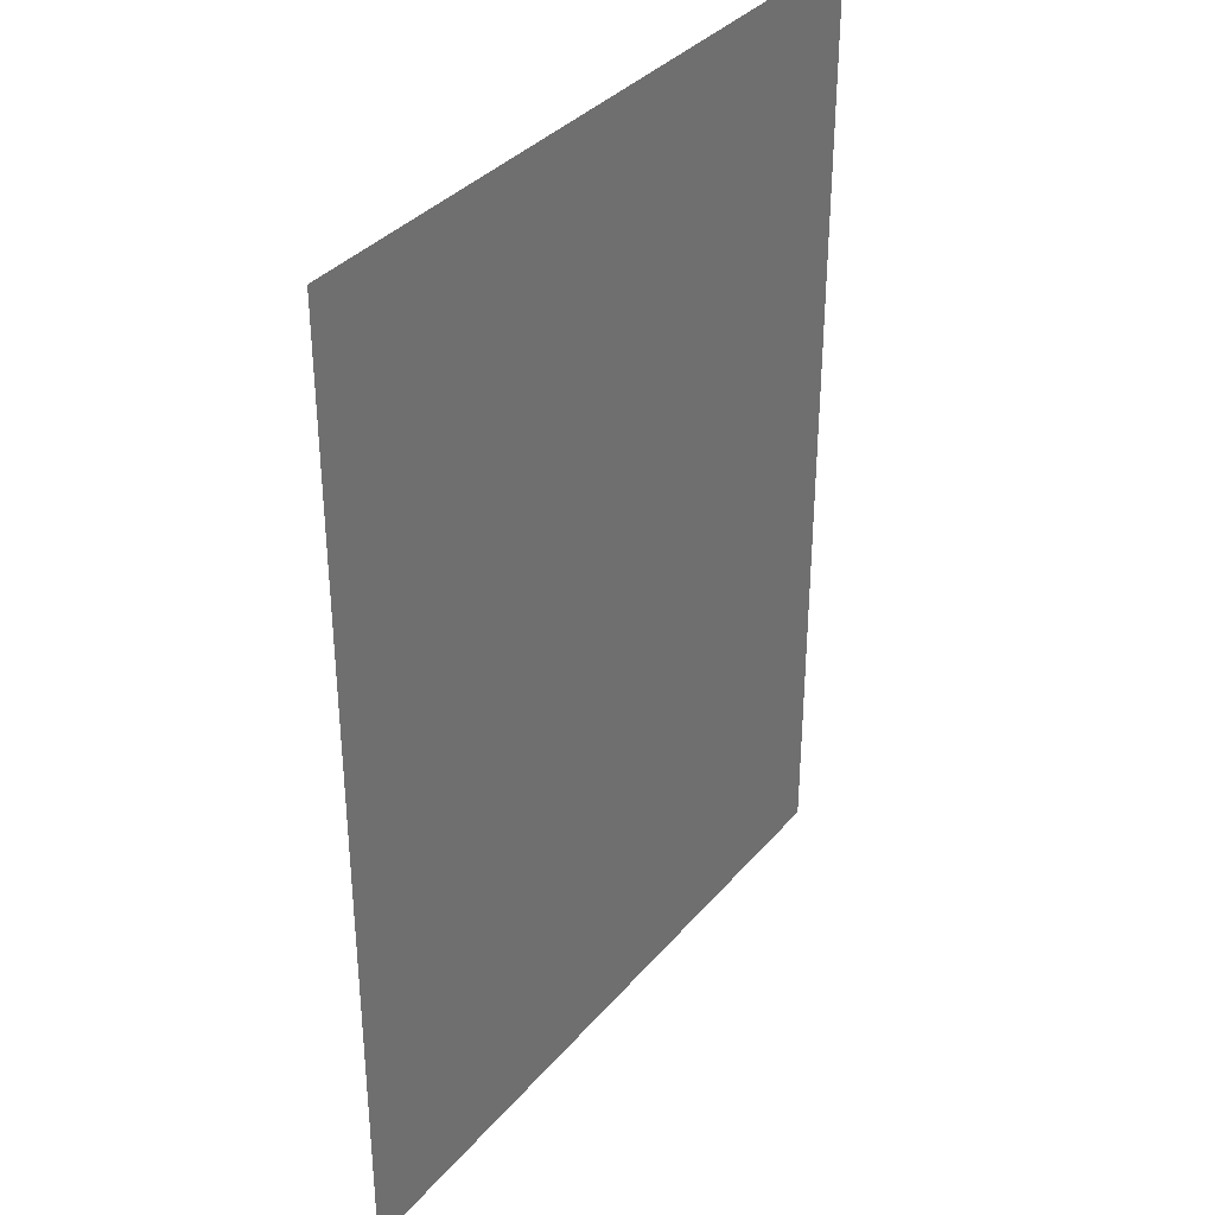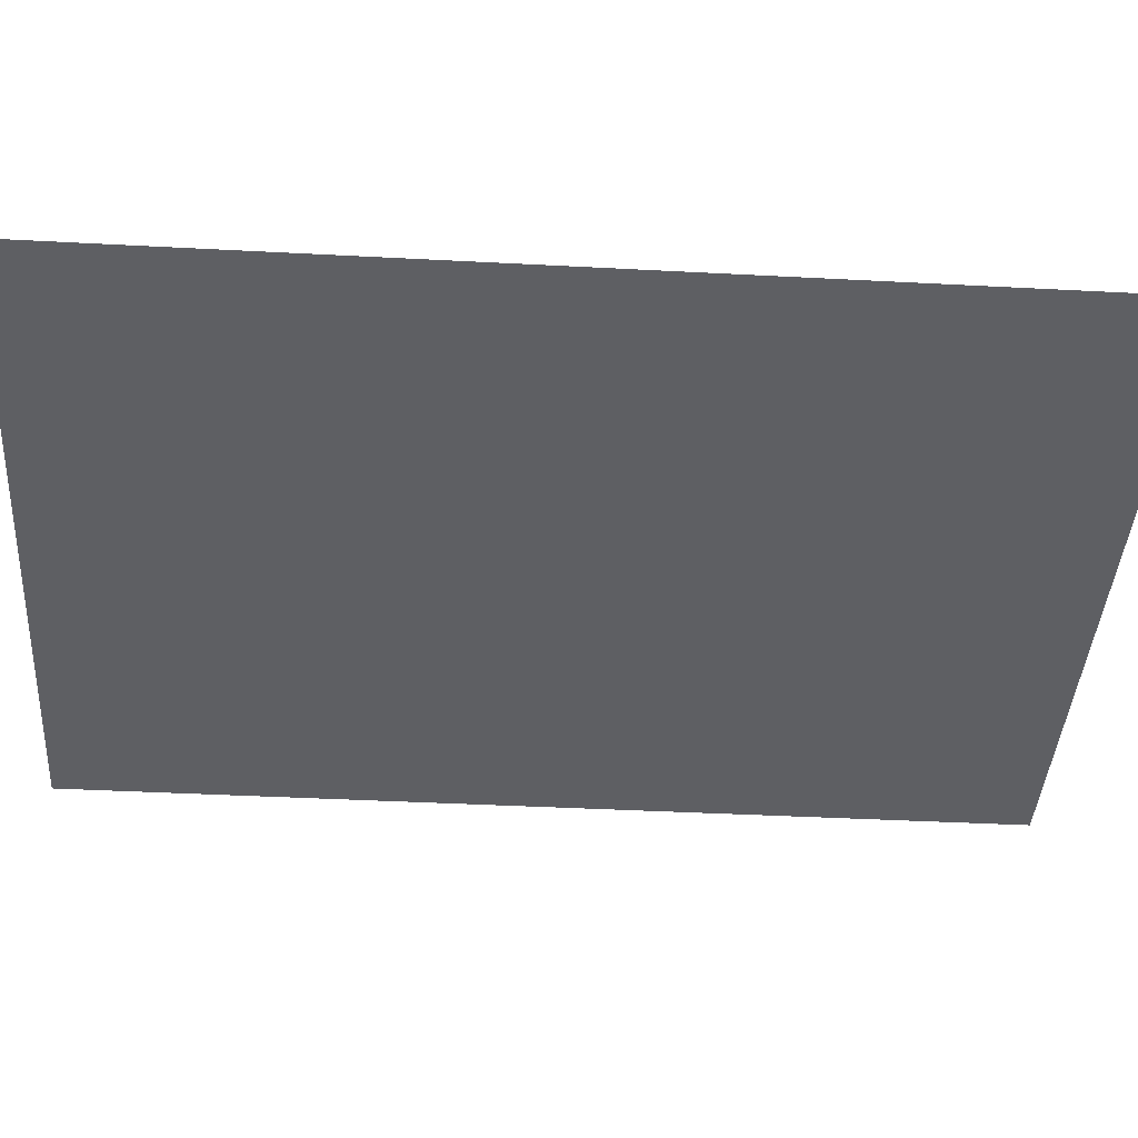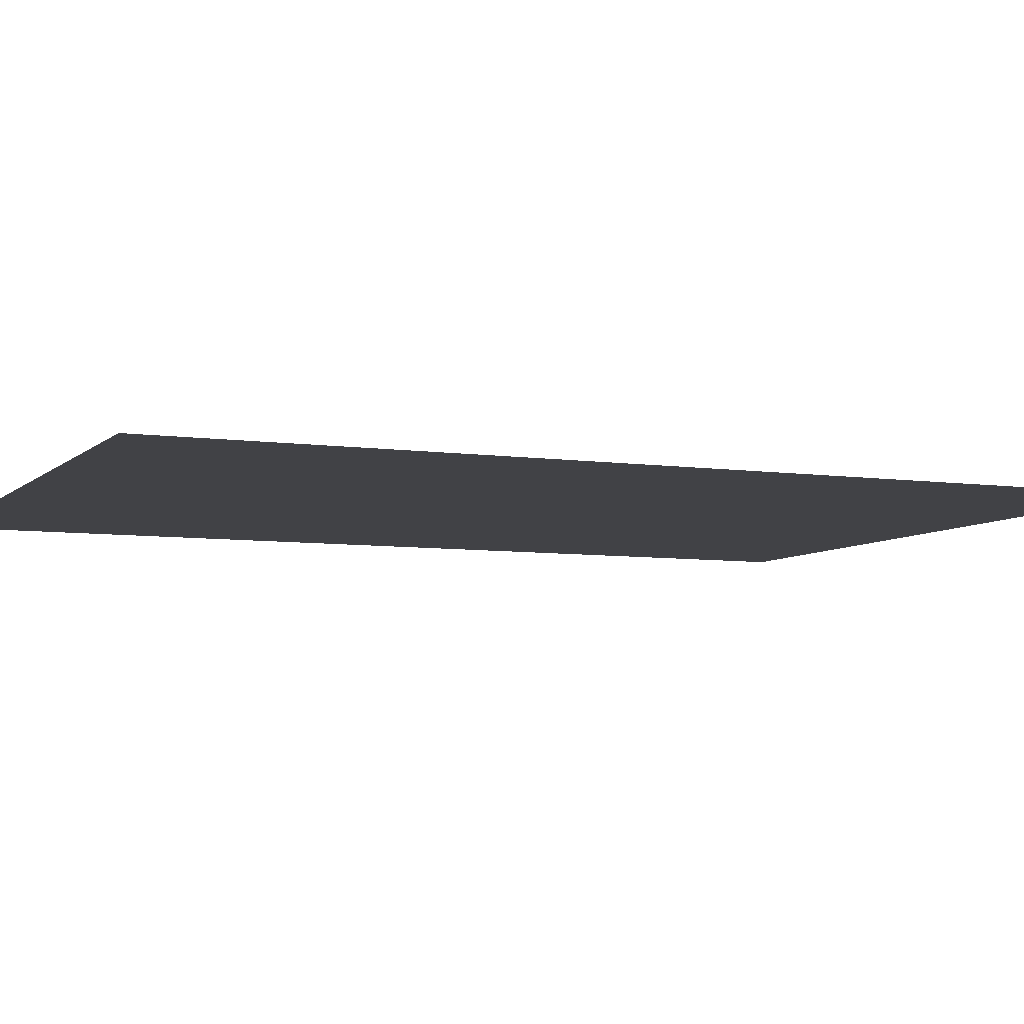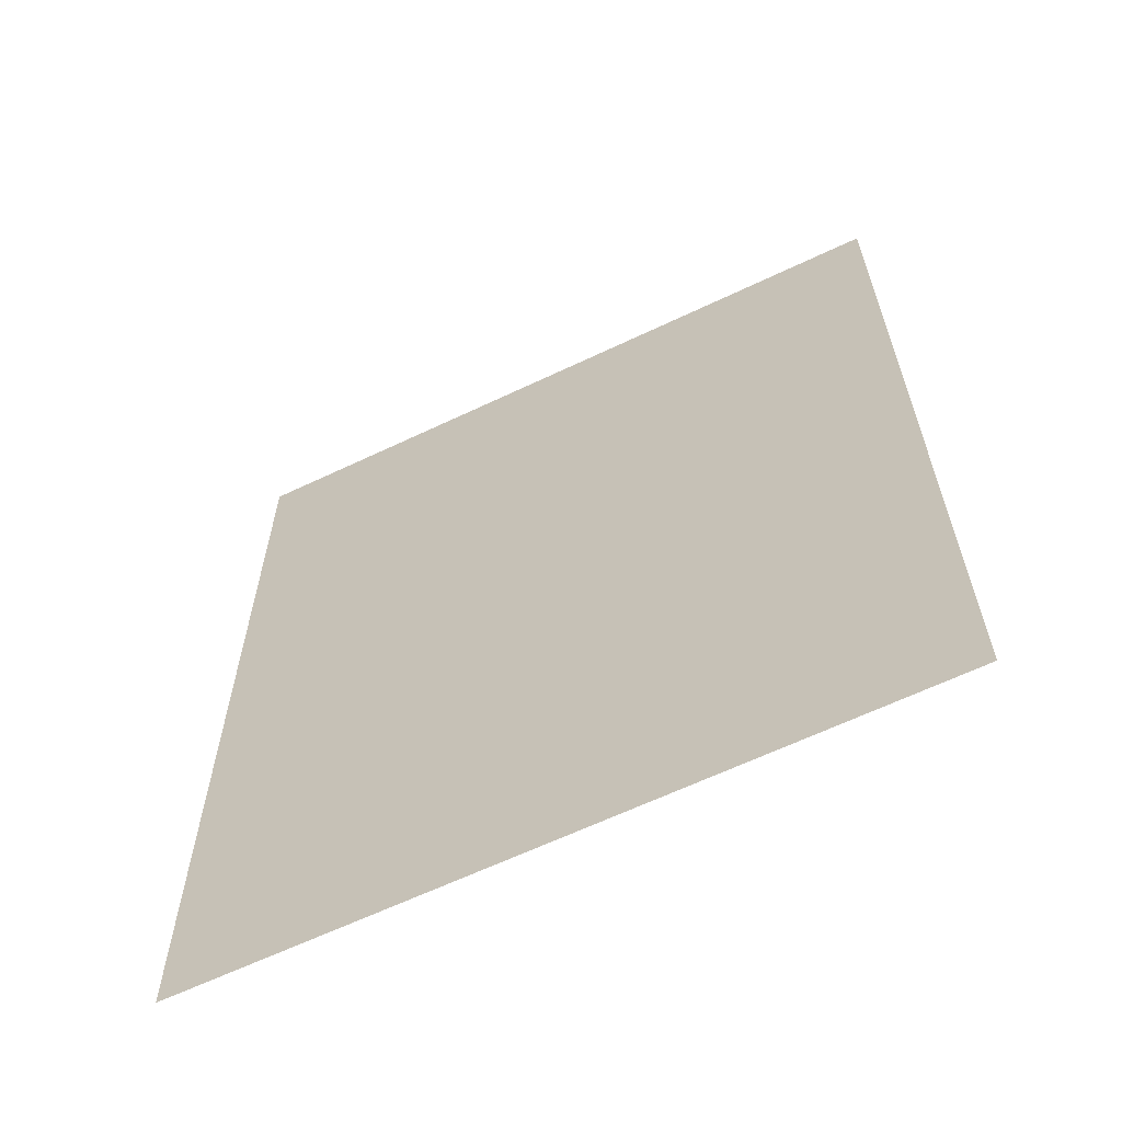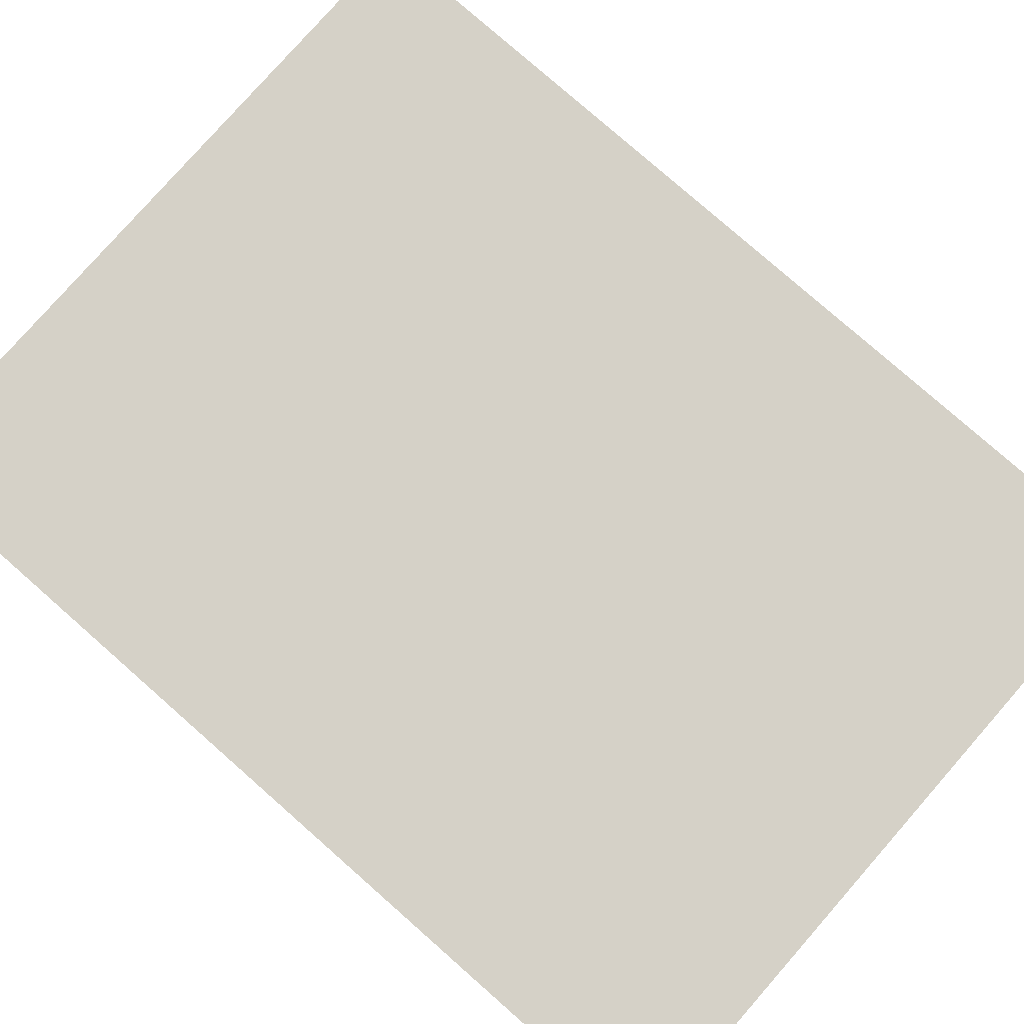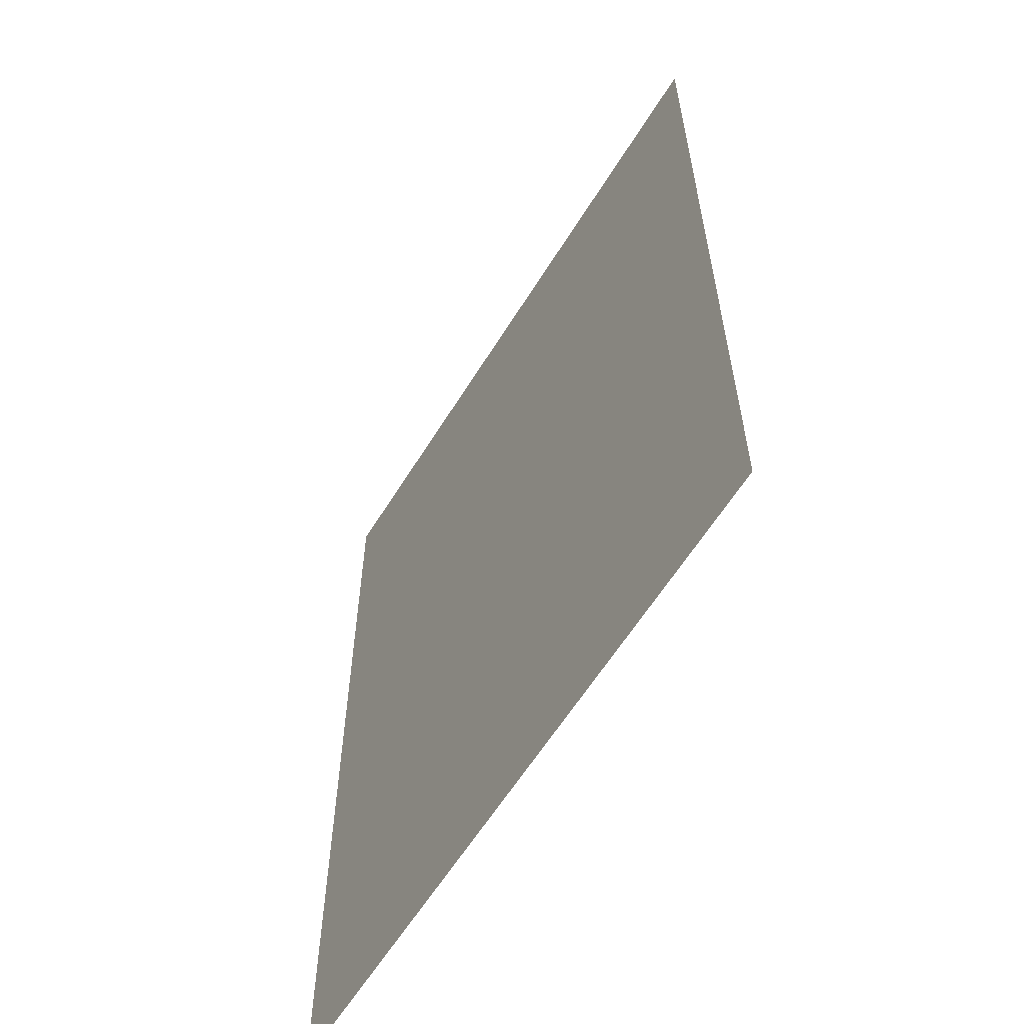
<metadata>
{"format":"obj","ext":"obj","renderer":"f3d","projection":"perspective","resolution":1024,"background":"white","views":[{"elev":35.5,"azim":124.5,"up":"+Y"},{"elev":-40.6,"azim":86.3,"up":"+Z"},{"elev":-6.6,"azim":66.6,"up":"+Z"},{"elev":-63.6,"azim":-154.3,"up":"+Y"},{"elev":79.6,"azim":-48.7,"up":"+Z"},{"elev":-60.7,"azim":-121.6,"up":"+Y"}]}
</metadata>
<code>
g gridlines1
v -0.06696 0.01712 4.057e-10
v 0.06696 -0.1618 4.057e-10
v -0.06696 -0.1618 4.057e-10
v 0.06696 0.01712 4.057e-10
g gridlines1_0
f 3 2 1
f 2 4 1

</code>
